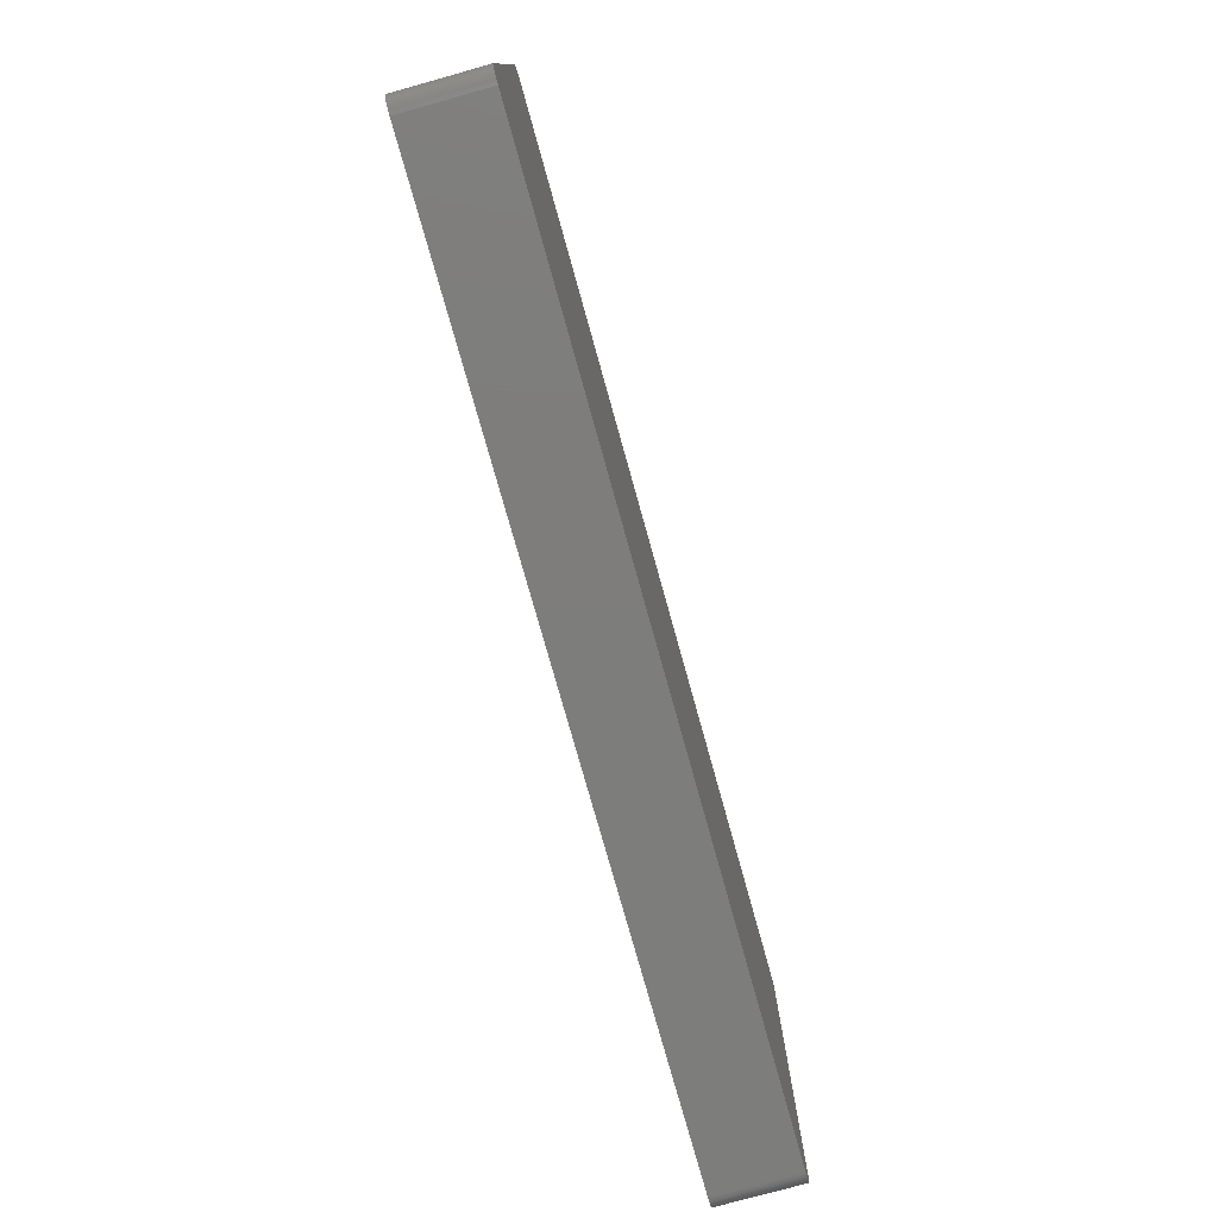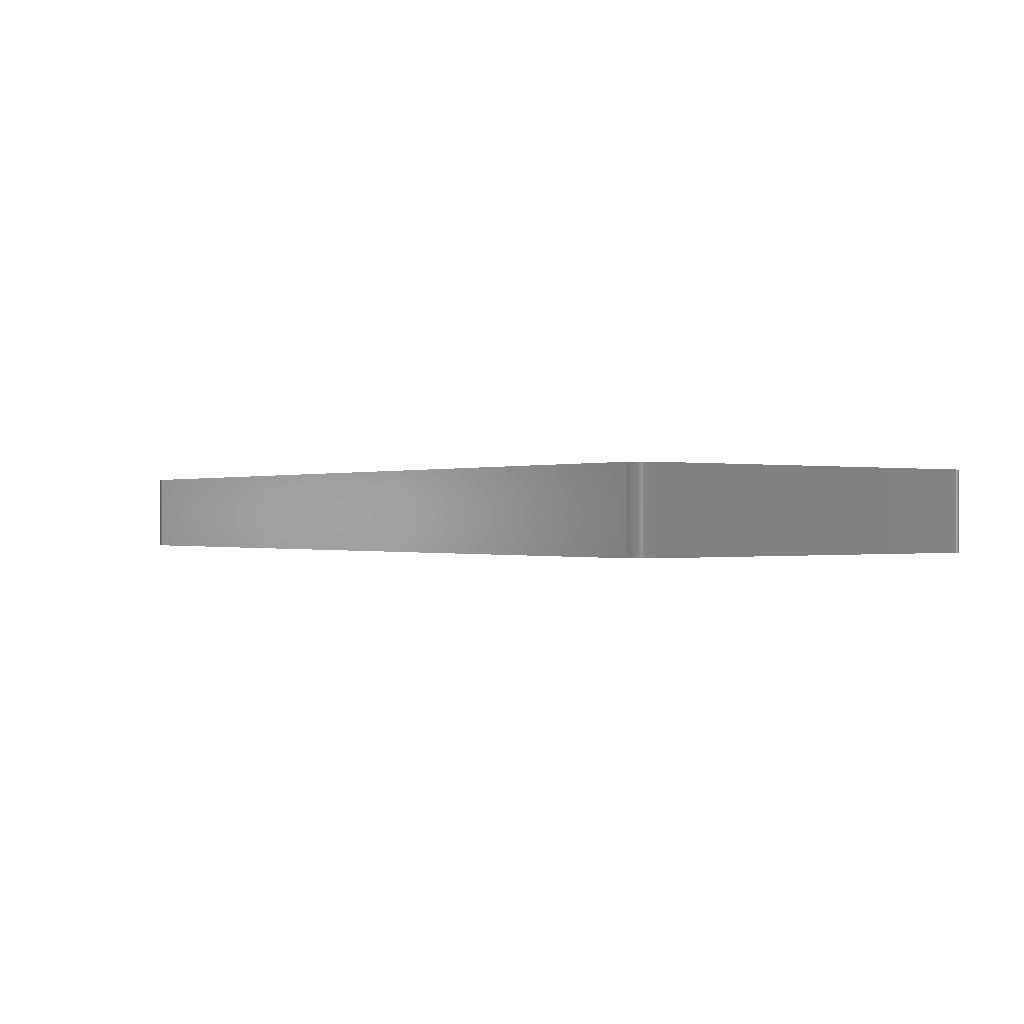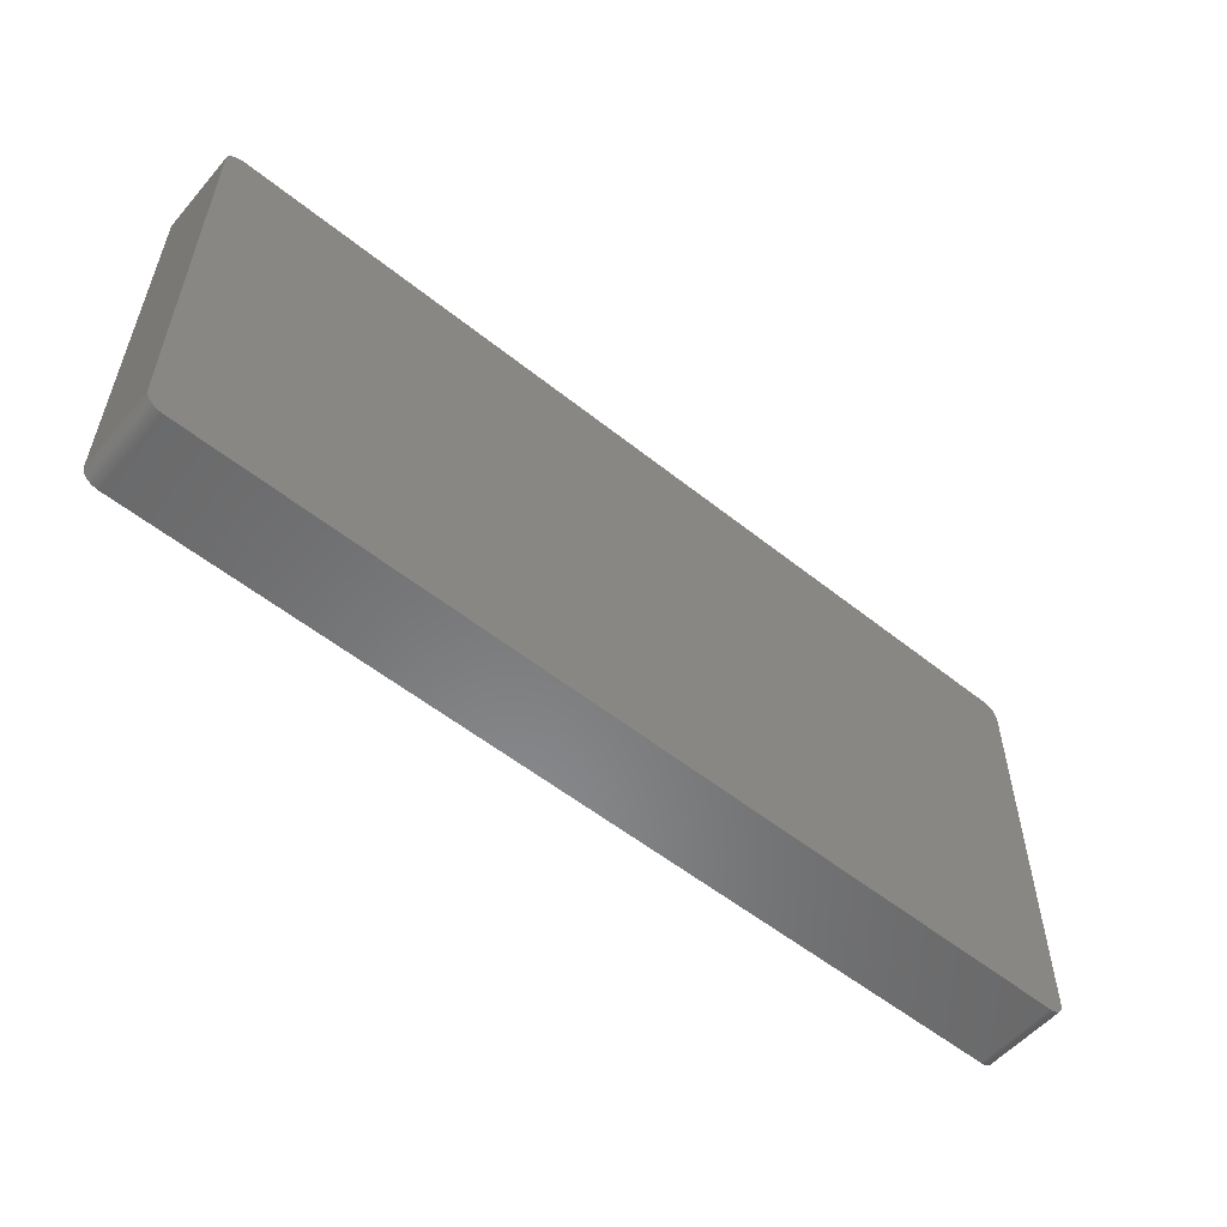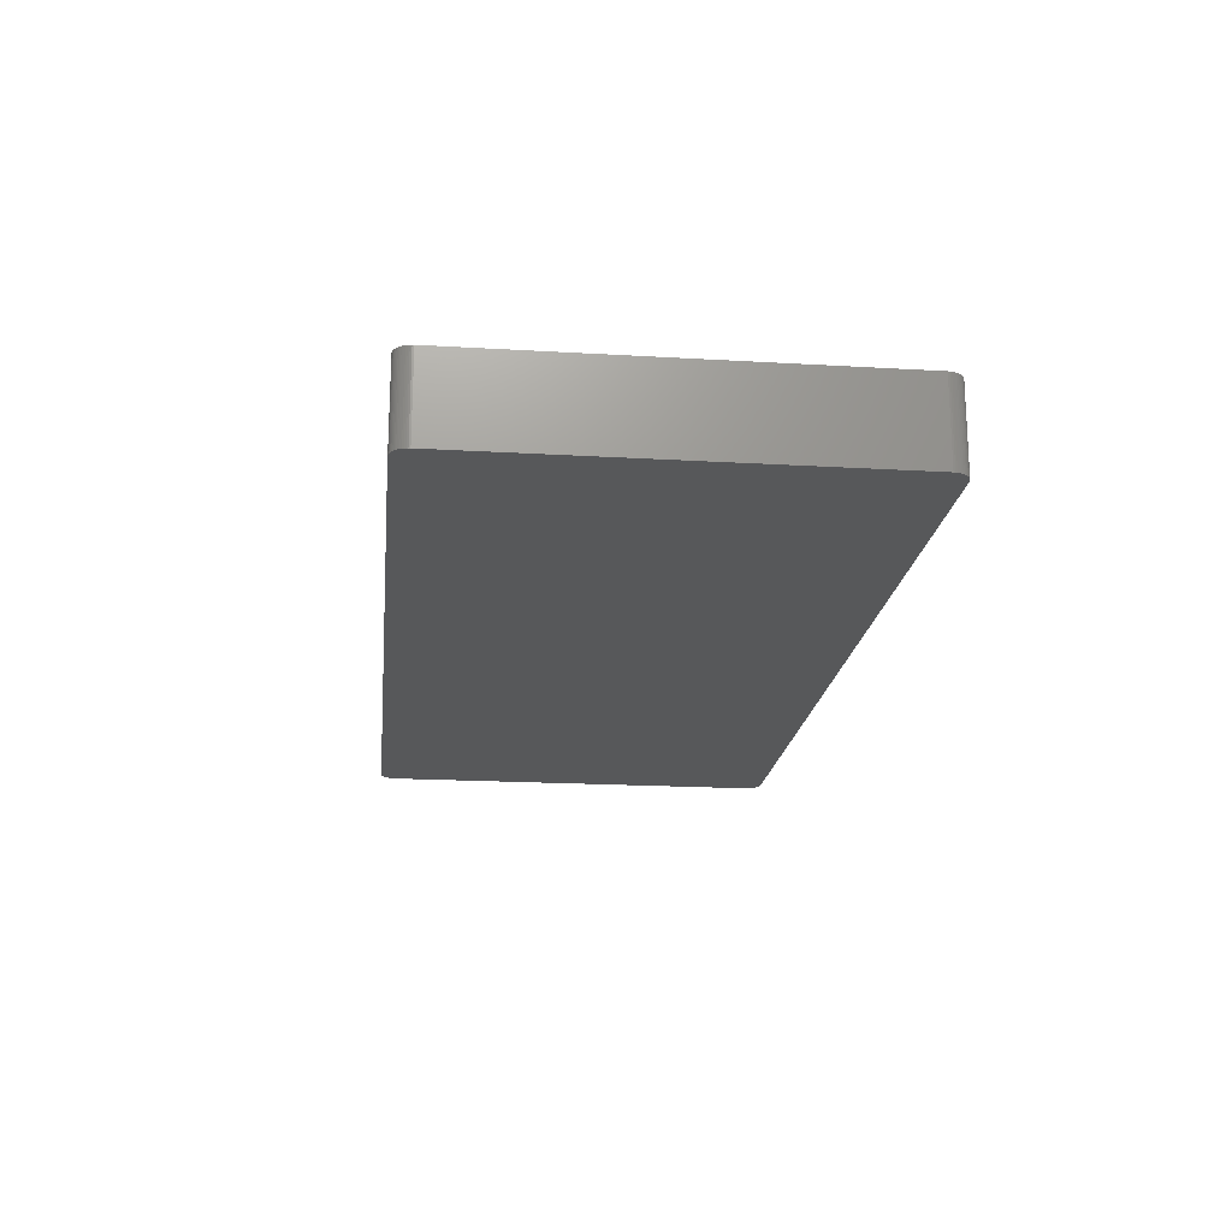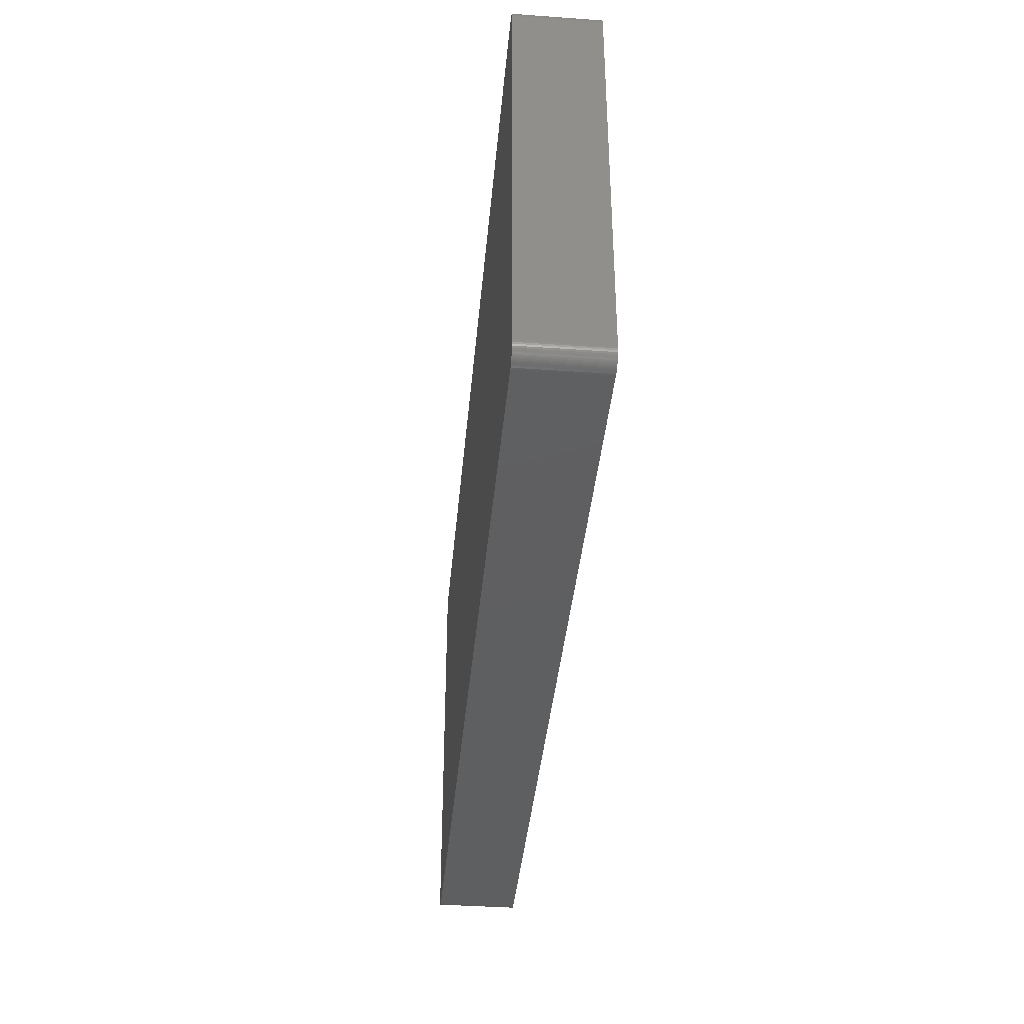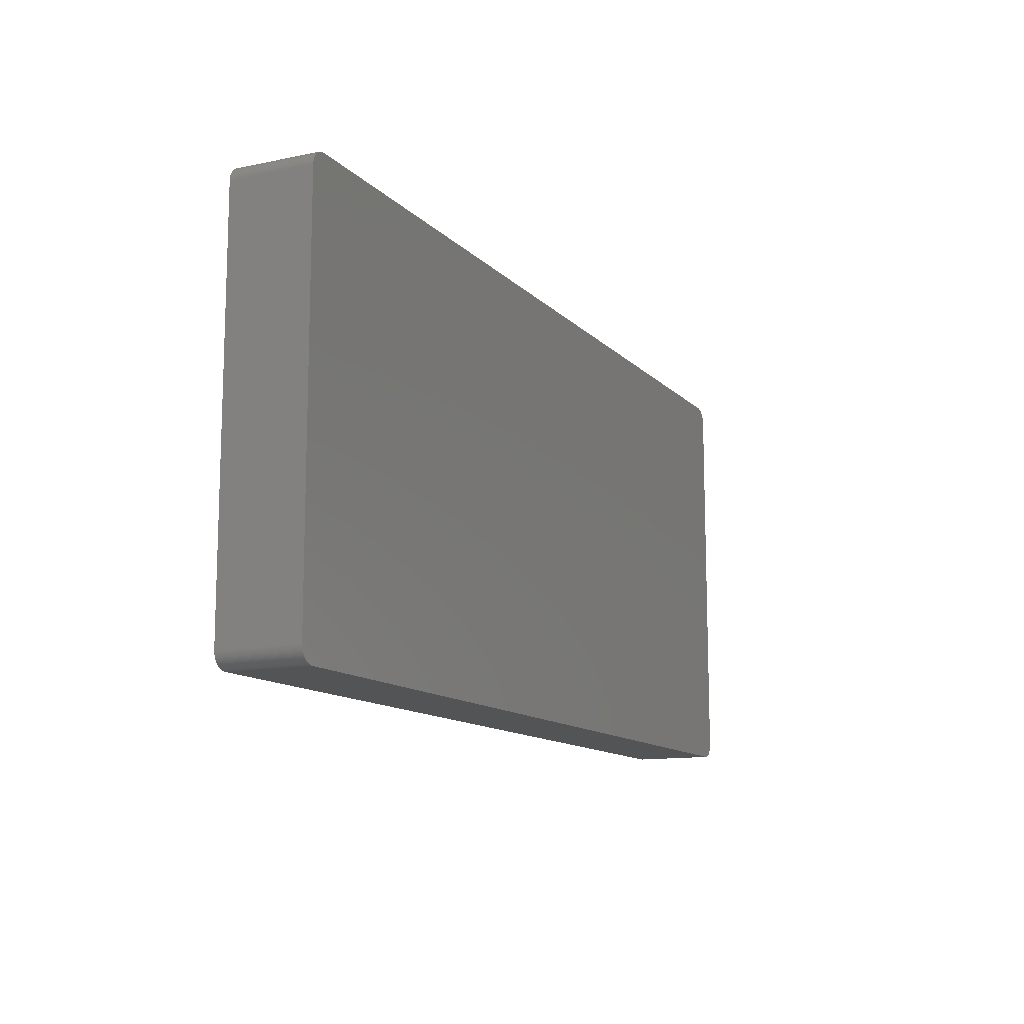
<metadata>
{"format":"stl","ext":"stl","renderer":"f3d","projection":"perspective","resolution":1024,"background":"white","views":[{"elev":-76.8,"azim":-74.4,"up":"+Y"},{"elev":-0.2,"azim":52.9,"up":"+Z"},{"elev":-55.3,"azim":139.9,"up":"+Y"},{"elev":-19.3,"azim":83.7,"up":"+Z"},{"elev":-38.5,"azim":-95.1,"up":"+Y"},{"elev":-12.3,"azim":-64.2,"up":"+Y"}]}
</metadata>
<code>
# stl→obj: 155 verts, 306 faces
v -70.51 -32.64 6.35
v 69.99 -32.99 6.35
v 71.06 31.95 6.35
v -69.88 33.05 6.35
v -71.37 30.86 6.35
v 69.28 33.24 6.35
v 69.28 33.24 -1.27
v 69.02 33.27 1.27
v 69.99 32.99 6.35
v 69.02 33.27 6.35
v 70.93 32.16 6.35
v 70.78 32.37 6.35
v -68.9 33.27 -6.35
v 68.77 33.27 -6.35
v 70.21 32.87 -6.35
v -71.37 30.86 -6.35
v 70.61 32.55 -6.35
v 71.37 -30.73 6.35
v 69.52 33.18 -6.35
v 69.76 33.1 -6.35
v 70.61 32.55 6.35
v 70.42 32.72 6.35
v 70.21 32.87 6.35
v 69.99 -32.99 -6.35
v -69.88 -33.05 -6.35
v -71 -32.06 -6.35
v -71.37 -30.86 -6.35
v 68.77 33.27 6.35
v 71.06 -31.95 6.35
v 71.37 -30.73 -6.35
v 71.37 30.73 -6.35
v 69.76 33.1 6.35
v -70.32 32.8 6.35
v -70.86 32.27 6.35
v 69.52 33.18 1.27
v -71.37 -30.86 6.35
v 68.77 -33.27 -6.35
v -69.88 -33.05 6.35
v -69.4 -33.21 6.35
v -68.9 -33.27 6.35
v 71.06 -31.95 -6.35
v 70.93 -32.16 -6.35
v 70.78 -32.37 -6.35
v 71.32 -31.24 6.35
v 71.17 31.72 -6.35
v 71.37 30.73 6.35
v 69.76 33.1 -1.27
v 69.76 33.1 1.27
v -69.88 33.05 -6.35
v -70.1 32.93 -6.35
v 69.02 33.27 -6.35
v 69.52 33.18 -1.27
v 69.99 32.99 -1.27
v 70.42 32.72 -6.35
v 70.93 32.16 -6.35
v 70.78 32.37 -1.27
v -69.64 33.14 -6.35
v -69.4 33.21 6.35
v -69.4 33.21 1.27
v -71 32.06 -6.35
v -70.51 -32.64 -6.35
v -70.32 -32.8 6.35
v 69.52 -33.18 -6.35
v 69.02 -33.27 6.35
v 70.78 -32.37 6.35
v 71.17 -31.72 6.35
v 70.42 -32.72 6.35
v 70.61 -32.55 6.35
v 70.61 -32.55 -6.35
v 71.32 -31.24 -6.35
v 71.36 -30.99 -6.35
v 69.52 33.18 6.35
v 69.28 33.24 -6.35
v -68.9 33.27 6.35
v 70.78 32.37 -6.35
v 71.17 31.72 6.35
v 71.32 31.24 6.35
v -70.51 32.64 -6.35
v -70.86 32.27 1.27
v -70.1 32.93 6.35
v -71.22 31.6 -6.35
v -71 32.06 6.35
v 69.76 -33.1 -6.35
v 69.76 -33.1 6.35
v -68.9 -33.27 1.27
v -70.7 -32.46 -6.35
v 70.21 -32.87 -6.35
v 70.42 -32.72 -6.35
v 71.17 -31.72 -6.35
v 71.26 -31.48 6.35
v 71.36 -30.99 6.35
v -69.15 33.25 1.27
v -69.64 33.14 6.35
v 71.06 31.95 -6.35
v 71.26 31.48 1.27
v 71.26 31.48 6.35
v 71.36 30.99 6.35
v -70.51 32.64 6.35
v -70.32 32.8 -6.35
v -71.22 31.6 6.35
v -71.12 31.84 -6.35
v -71.22 31.6 1.27
v -71.12 31.84 6.35
v -71.3 31.36 -6.35
v -71.3 31.36 1.27
v -71.35 31.11 1.27
v -71.3 31.36 6.35
v -71.22 -31.6 -6.35
v -70.7 -32.46 -1.27
v 68.77 -33.27 6.35
v 69.52 -33.18 6.35
v 69.28 -33.24 -6.35
v -68.9 -33.27 -6.35
v -69.4 -33.21 -6.35
v -69.15 -33.25 1.27
v -69.4 -33.21 1.27
v -70.1 -32.93 1.27
v -70.1 -32.93 6.35
v 70.93 -32.16 6.35
v 70.21 -32.87 6.35
v 71.26 -31.48 -6.35
v -69.4 33.21 -6.35
v -69.15 33.25 6.35
v -69.15 33.25 -6.35
v 71.36 30.99 -1.27
v 71.32 31.24 -6.35
v -70.86 32.27 -6.35
v -70.7 32.46 1.27
v -71.35 31.11 6.35
v -70.32 -32.8 -6.35
v -71.12 -31.84 6.35
v -71.12 -31.84 -6.35
v -69.15 -33.25 6.35
v 69.02 -33.27 -6.35
v -69.64 -33.14 1.27
v -69.64 -33.14 -6.35
v 71.26 31.48 -6.35
v -70.7 32.46 6.35
v -70.7 32.46 -6.35
v -71.35 31.11 -6.35
v -70.86 -32.27 -6.35
v -70.86 -32.27 6.35
v -70.1 -32.93 -6.35
v -71.3 -31.36 -6.35
v -71.3 -31.36 6.35
v -71.22 -31.6 6.35
v 69.28 -33.24 6.35
v -69.64 -33.14 6.35
v -69.15 -33.25 -6.35
v 69.99 32.99 -6.35
v 71.36 30.99 -6.35
v -70.7 -32.46 6.35
v -71 -32.06 6.35
v -71.35 -31.11 -6.35
v -71.35 -31.11 6.35
f 1 2 3
f 4 5 1
f 6 7 8
f 3 9 1
f 8 10 6
f 3 11 12
f 9 4 1
f 13 14 15
f 16 15 17
f 2 18 3
f 19 20 15
f 21 22 9
f 9 23 15
f 3 21 9
f 24 16 17
f 25 26 27
f 9 28 4
f 9 6 28
f 24 25 16
f 2 29 18
f 17 30 24
f 30 31 18
f 9 32 6
f 4 33 34
f 16 13 15
f 35 7 6
f 21 12 17
f 3 12 21
f 4 34 5
f 16 36 5
f 24 37 25
f 38 39 40
f 41 42 43
f 17 31 30
f 30 41 24
f 29 44 18
f 17 45 31
f 31 46 18
f 47 48 9
f 4 49 50
f 35 48 47
f 48 32 9
f 14 51 15
f 35 52 7
f 9 53 47
f 15 53 9
f 17 22 21
f 22 54 15
f 28 14 13
f 8 14 28
f 17 55 45
f 12 56 17
f 57 58 59
f 16 60 50
f 1 61 62
f 5 36 1
f 24 63 37
f 38 64 2
f 1 38 2
f 25 61 26
f 42 65 43
f 29 66 44
f 2 67 68
f 41 69 24
f 30 70 41
f 70 71 44
f 11 55 56
f 18 46 3
f 28 10 8
f 6 10 28
f 35 32 48
f 32 72 6
f 47 52 35
f 7 73 51
f 22 23 9
f 15 23 22
f 17 54 22
f 15 54 17
f 28 74 4
f 13 74 28
f 8 51 14
f 7 51 8
f 17 75 55
f 12 11 56
f 3 76 45
f 46 77 3
f 16 50 13
f 60 78 50
f 79 60 34
f 33 80 50
f 16 81 60
f 60 82 34
f 16 27 36
f 25 27 16
f 24 83 63
f 2 84 83
f 37 40 85
f 38 40 64
f 1 62 38
f 61 86 26
f 2 68 29
f 41 43 69
f 67 87 88
f 43 68 69
f 69 88 24
f 68 88 69
f 41 89 29
f 30 71 70
f 70 89 41
f 66 90 44
f 18 71 30
f 71 91 44
f 35 72 32
f 6 72 35
f 58 92 59
f 4 93 57
f 52 73 7
f 52 19 73
f 3 55 11
f 55 94 45
f 95 96 77
f 46 97 77
f 33 98 34
f 78 99 50
f 100 101 102
f 82 103 100
f 16 104 81
f 105 100 102
f 106 107 105
f 34 100 5
f 26 108 27
f 1 109 61
f 2 83 24
f 83 84 63
f 40 110 64
f 111 112 63
f 37 113 25
f 85 113 37
f 114 115 116
f 116 115 39
f 38 117 25
f 117 118 62
f 29 42 41
f 29 119 42
f 68 65 29
f 43 65 68
f 2 120 67
f 68 67 88
f 24 87 2
f 88 87 24
f 89 66 29
f 89 121 66
f 70 121 89
f 44 121 70
f 18 91 71
f 44 91 18
f 92 122 59
f 50 57 13
f 74 58 4
f 74 123 58
f 13 92 74
f 13 124 92
f 47 19 52
f 51 73 15
f 56 75 17
f 55 75 56
f 3 94 55
f 45 94 3
f 77 76 3
f 76 95 45
f 31 125 46
f 125 126 77
f 4 80 33
f 50 80 4
f 79 127 60
f 78 128 98
f 81 104 105
f 102 81 105
f 5 106 16
f 107 129 5
f 60 101 82
f 34 82 100
f 100 107 5
f 105 107 100
f 61 130 62
f 25 130 61
f 36 131 1
f 131 132 26
f 64 84 2
f 84 111 63
f 39 133 40
f 40 115 85
f 37 134 64
f 63 134 37
f 25 135 38
f 135 114 116
f 114 136 25
f 113 114 25
f 38 118 117
f 62 118 38
f 65 119 29
f 42 119 65
f 87 120 2
f 67 120 87
f 121 90 66
f 44 90 121
f 57 49 4
f 50 49 57
f 57 122 13
f 59 122 57
f 58 93 4
f 57 93 58
f 92 123 74
f 58 123 92
f 47 20 19
f 73 19 15
f 95 137 45
f 77 126 95
f 125 97 46
f 77 97 125
f 78 98 33
f 98 138 34
f 33 99 78
f 50 99 33
f 127 139 78
f 60 127 78
f 81 101 60
f 102 101 81
f 104 140 106
f 105 104 106
f 106 129 107
f 5 129 106
f 86 141 26
f 109 142 86
f 130 143 117
f 62 130 117
f 108 144 27
f 145 146 131
f 64 111 84
f 112 147 64
f 37 110 40
f 64 110 37
f 135 148 38
f 116 39 135
f 115 149 113
f 85 115 113
f 134 112 64
f 63 112 134
f 135 136 114
f 25 136 135
f 122 124 13
f 92 124 122
f 53 20 47
f 20 150 15
f 76 96 95
f 77 96 76
f 31 151 125
f 45 126 31
f 79 128 127
f 34 128 79
f 101 103 82
f 100 103 101
f 16 140 104
f 106 140 16
f 109 86 61
f 1 152 109
f 131 142 1
f 142 153 26
f 25 143 130
f 117 143 25
f 108 132 131
f 26 132 108
f 36 145 131
f 27 154 155
f 39 148 135
f 38 148 39
f 115 133 39
f 40 133 115
f 114 149 115
f 113 149 114
f 111 147 112
f 64 147 111
f 53 150 20
f 15 150 53
f 126 137 95
f 45 137 126
f 126 151 31
f 125 151 126
f 128 138 98
f 34 138 128
f 128 139 127
f 78 139 128
f 142 141 86
f 26 141 142
f 142 152 1
f 109 152 142
f 131 153 142
f 26 153 131
f 145 144 108
f 145 155 144
f 108 146 145
f 131 146 108
f 36 155 145
f 27 155 36
f 144 154 27
f 155 154 144

</code>
